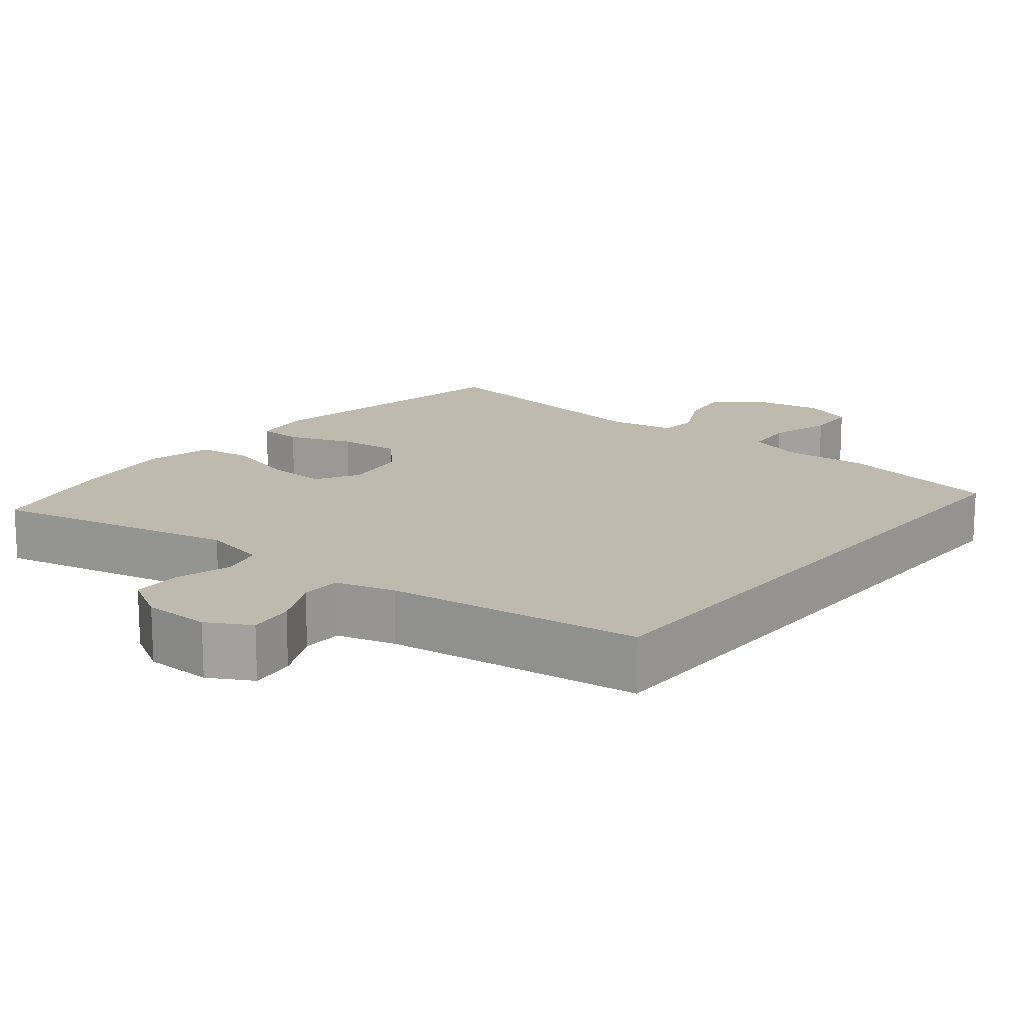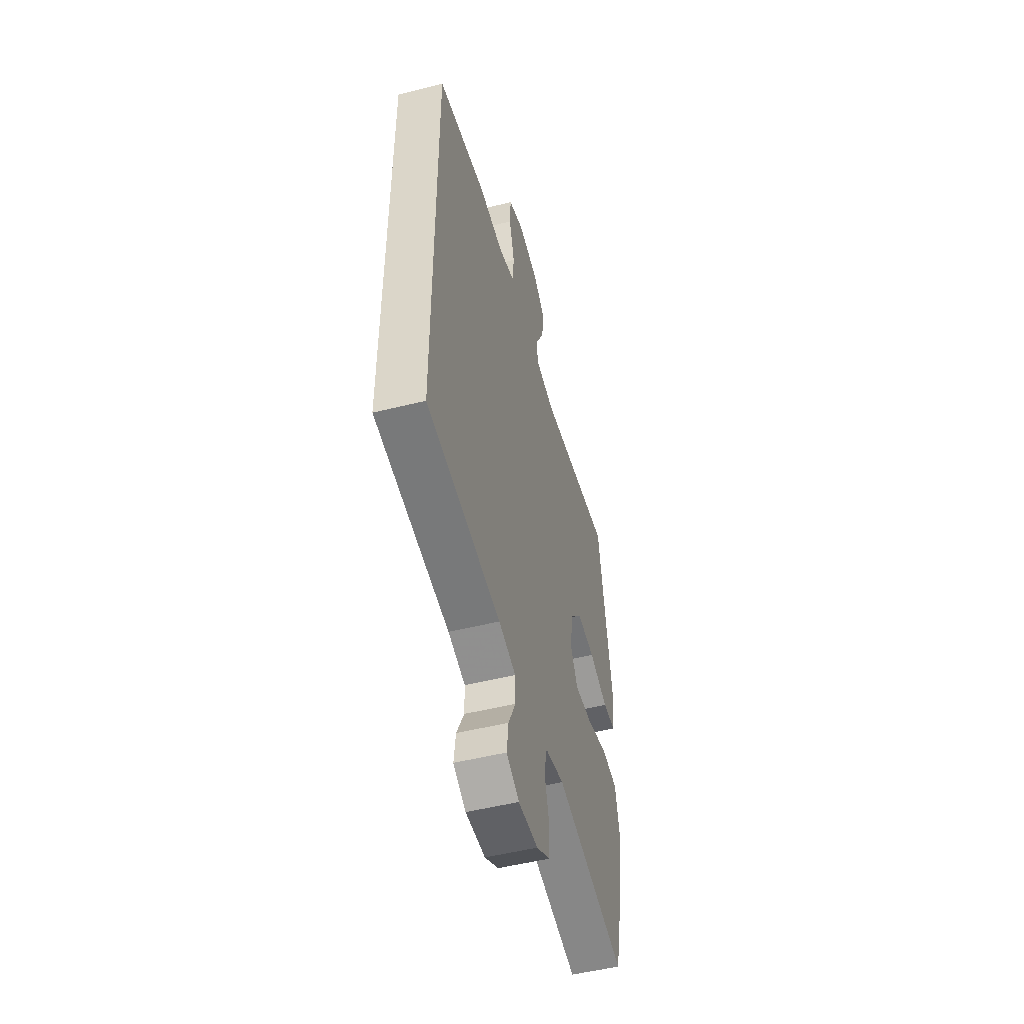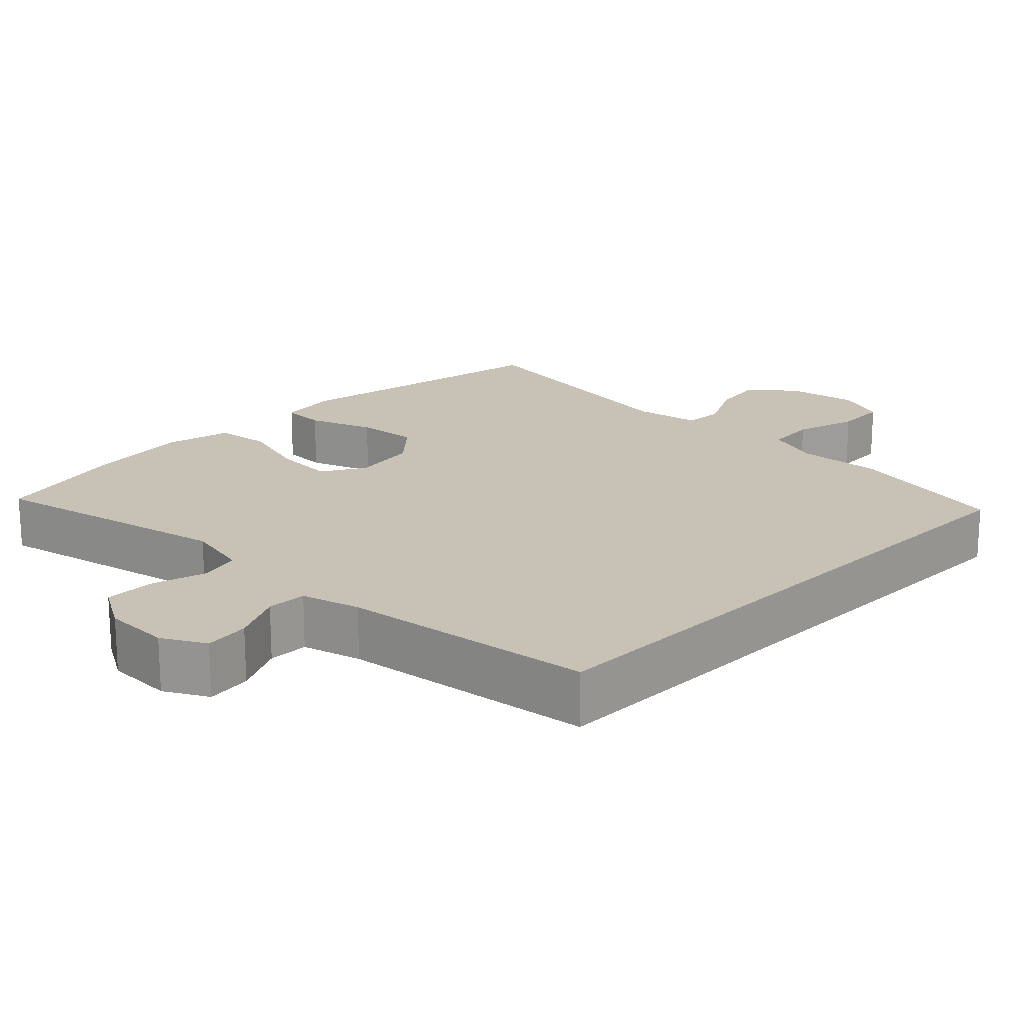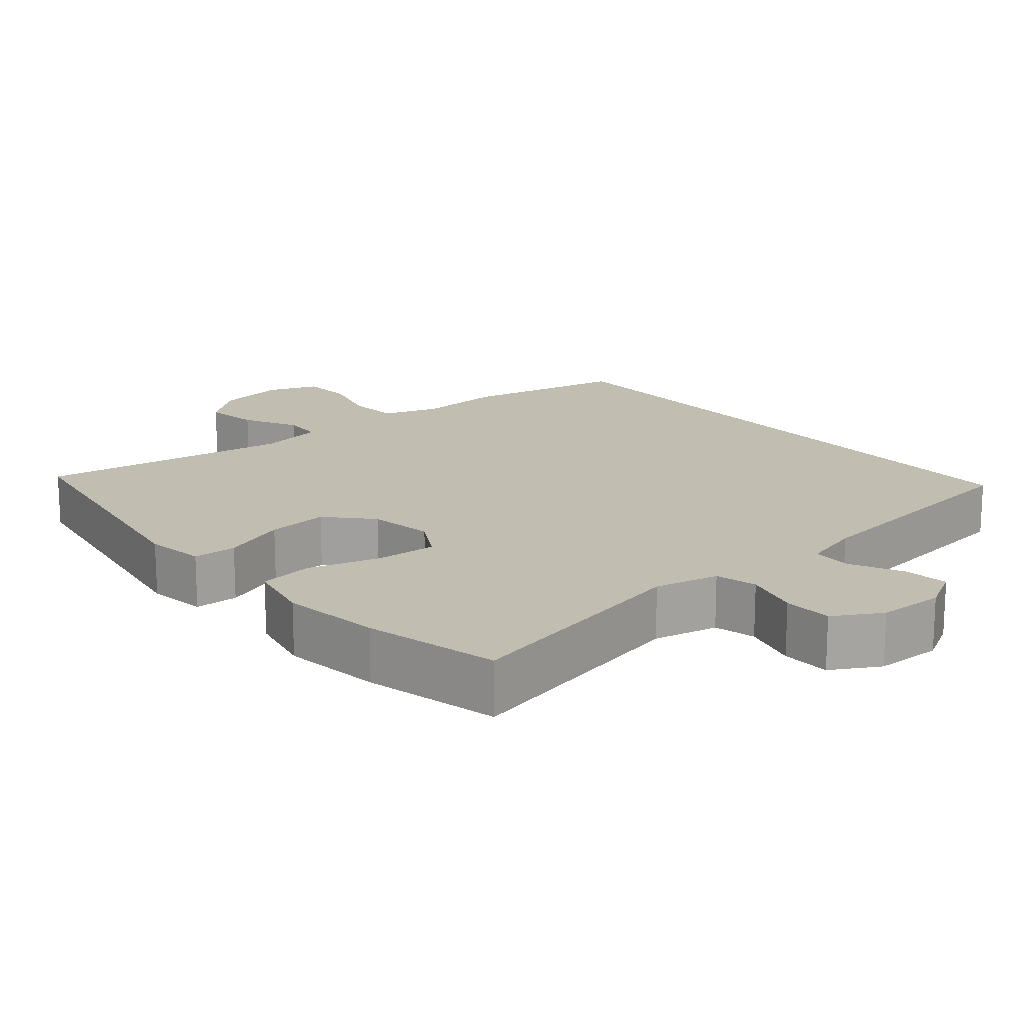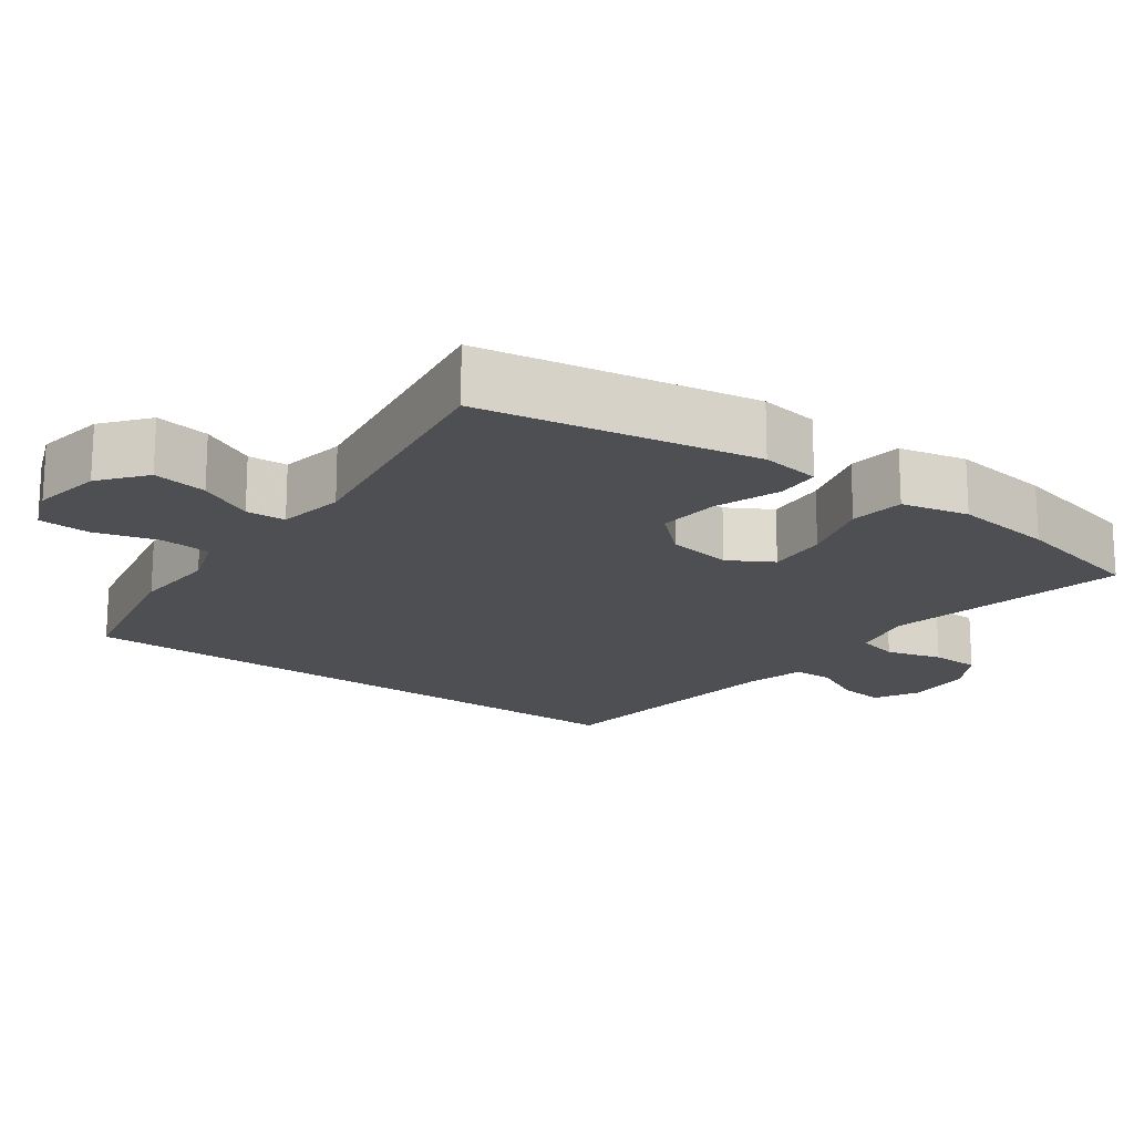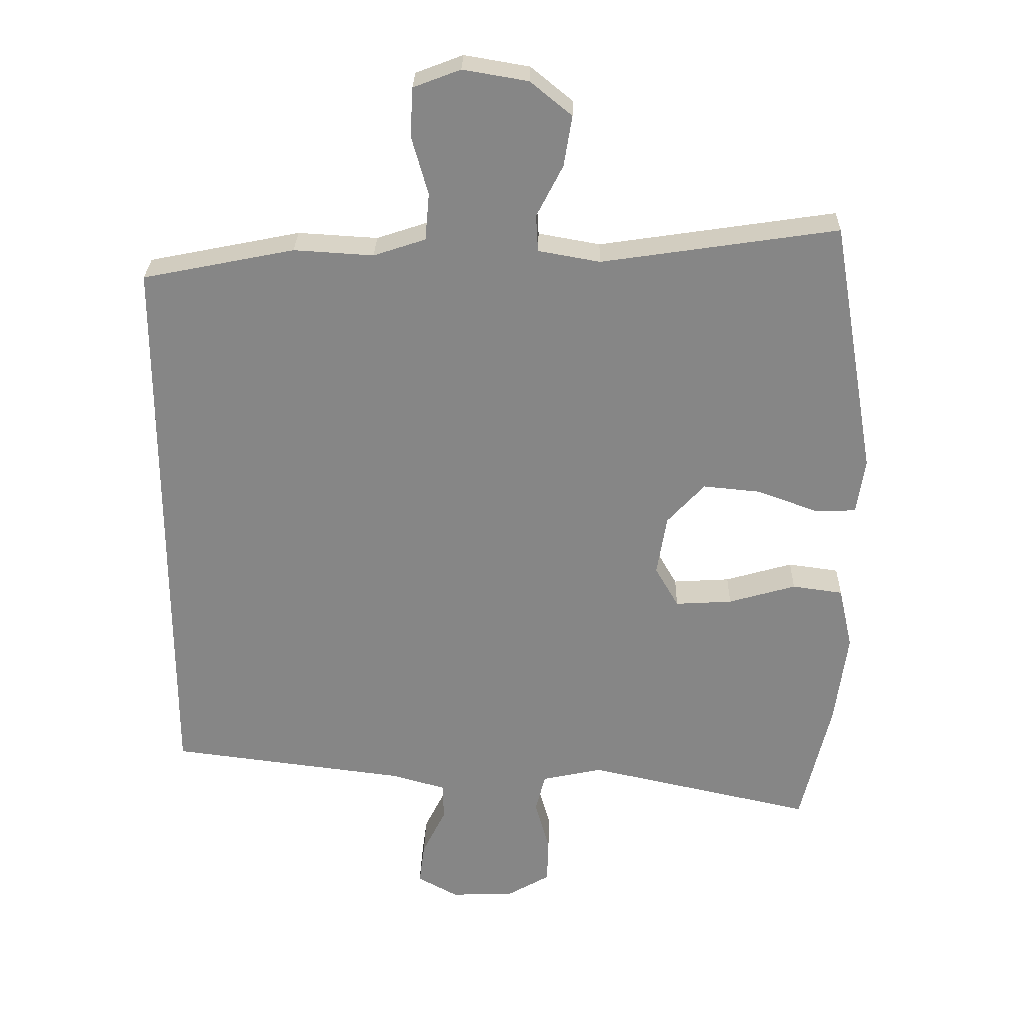
<metadata>
{"format":"obj","ext":"obj","renderer":"f3d","projection":"perspective","resolution":1024,"background":"white","views":[{"elev":15.7,"azim":-141.1,"up":"+Y"},{"elev":-51.0,"azim":-74.7,"up":"+Z"},{"elev":19.0,"azim":-135.4,"up":"+Y"},{"elev":17.0,"azim":139.9,"up":"+Y"},{"elev":-18.1,"azim":54.2,"up":"+Y"},{"elev":27.8,"azim":1.3,"up":"+Z"}]}
</metadata>
<code>
v 0.5 0.07 0.5
v 0.564 0.07 0.131
v 0.552 0.07 0.051
v 0.493 0.07 0.049
v 0.406 0.07 0.081
v 0.323 0.07 0.089
v 0.269 0.07 0.03
v 0.255 0.07 -0.057
v 0.289 0.07 -0.116
v 0.371 0.07 -0.111
v 0.468 0.07 -0.083
v 0.541 0.07 -0.093
v 0.561 0.07 -0.183
v 0.543 0.07 -0.318
v 0.5 0.07 -0.5
v 0.173 0.07 -0.428
v 0.086 0.07 -0.447
v 0.072 0.07 -0.503
v 0.093 0.07 -0.578
v 0.091 0.07 -0.644
v 0.027 0.07 -0.681
v -0.063 0.07 -0.683
v -0.121 0.07 -0.651
v -0.113 0.07 -0.59
v -0.079 0.07 -0.521
v -0.08 0.07 -0.467
v -0.159 0.07 -0.445
v -0.5 0.07 -0.402
v -0.5 0.07 0.419
v -0.281 0.07 0.463
v -0.166 0.07 0.456
v -0.091 0.07 0.481
v -0.085 0.07 0.549
v -0.109 0.07 0.634
v -0.105 0.07 0.704
v -0.037 0.07 0.73
v 0.057 0.07 0.714
v 0.117 0.07 0.665
v 0.105 0.07 0.592
v 0.067 0.07 0.518
v 0.07 0.07 0.465
v 0.159 0.07 0.449
v 0.5 0 0.5
v 0.564 0 0.131
v 0.552 0 0.051
v 0.493 0 0.049
v 0.406 0 0.081
v 0.323 0 0.089
v 0.269 0 0.03
v 0.255 0 -0.057
v 0.289 0 -0.116
v 0.371 0 -0.111
v 0.468 0 -0.083
v 0.541 0 -0.093
v 0.561 0 -0.183
v 0.543 0 -0.318
v 0.5 0 -0.5
v 0.173 0 -0.428
v 0.086 0 -0.447
v 0.072 0 -0.503
v 0.093 0 -0.578
v 0.091 0 -0.644
v 0.027 0 -0.681
v -0.063 0 -0.683
v -0.121 0 -0.651
v -0.113 0 -0.59
v -0.079 0 -0.521
v -0.08 0 -0.467
v -0.159 0 -0.445
v -0.5 0 -0.402
v -0.5 0 0.419
v -0.281 0 0.463
v -0.166 0 0.456
v -0.091 0 0.481
v -0.085 0 0.549
v -0.109 0 0.634
v -0.105 0 0.704
v -0.037 0 0.73
v 0.057 0 0.714
v 0.117 0 0.665
v 0.105 0 0.592
v 0.067 0 0.518
v 0.07 0 0.465
v 0.159 0 0.449
f 38 39 40
f 37 38 40
f 36 37 40
f 35 36 40
f 34 35 40
f 33 34 40
f 32 33 40 41
f 31 32 41 42
f 29 30 31
f 28 29 31
f 27 28 31
f 26 27 31 42
f 23 24 25
f 22 23 25
f 21 22 25
f 20 21 25
f 19 20 25
f 18 19 25
f 25 26 42
f 18 25 42
f 17 18 42
f 14 15 16
f 13 14 16
f 12 13 16
f 11 12 16
f 10 11 16
f 9 10 16 17
f 8 9 17
f 7 8 17 42
f 3 4 5
f 2 3 5
f 1 2 5
f 42 1 5
f 42 5 6
f 6 7 42
f 82 81 80
f 82 80 79
f 82 79 78
f 82 78 77
f 82 77 76
f 82 76 75
f 83 82 75 74
f 84 83 74 73
f 73 72 71
f 73 71 70
f 73 70 69
f 84 73 69 68
f 67 66 65
f 67 65 64
f 67 64 63
f 67 63 62
f 67 62 61
f 67 61 60
f 84 68 67
f 84 67 60
f 84 60 59
f 58 57 56
f 58 56 55
f 58 55 54
f 58 54 53
f 58 53 52
f 59 58 52 51
f 59 51 50
f 84 59 50 49
f 47 46 45
f 47 45 44
f 47 44 43
f 47 43 84
f 48 47 84
f 84 49 48
f 1 43 44 2
f 2 44 45 3
f 3 45 46 4
f 4 46 47 5
f 5 47 48 6
f 6 48 49 7
f 7 49 50 8
f 8 50 51 9
f 9 51 52 10
f 10 52 53 11
f 11 53 54 12
f 12 54 55 13
f 13 55 56 14
f 14 56 57 15
f 15 57 58 16
f 16 58 59 17
f 17 59 60 18
f 18 60 61 19
f 19 61 62 20
f 20 62 63 21
f 21 63 64 22
f 22 64 65 23
f 23 65 66 24
f 24 66 67 25
f 25 67 68 26
f 26 68 69 27
f 27 69 70 28
f 28 70 71 29
f 29 71 72 30
f 30 72 73 31
f 31 73 74 32
f 32 74 75 33
f 33 75 76 34
f 34 76 77 35
f 35 77 78 36
f 36 78 79 37
f 37 79 80 38
f 38 80 81 39
f 39 81 82 40
f 40 82 83 41
f 41 83 84 42
f 42 84 43 1

</code>
